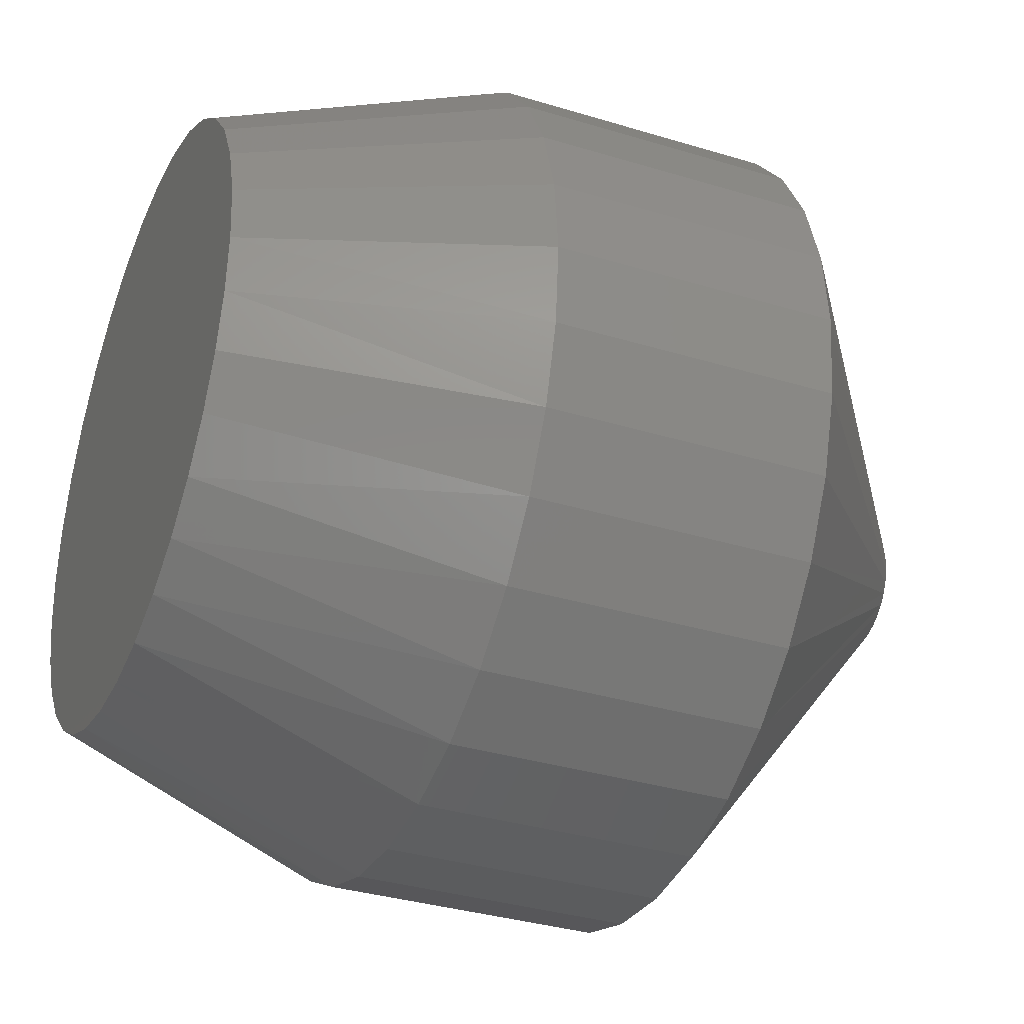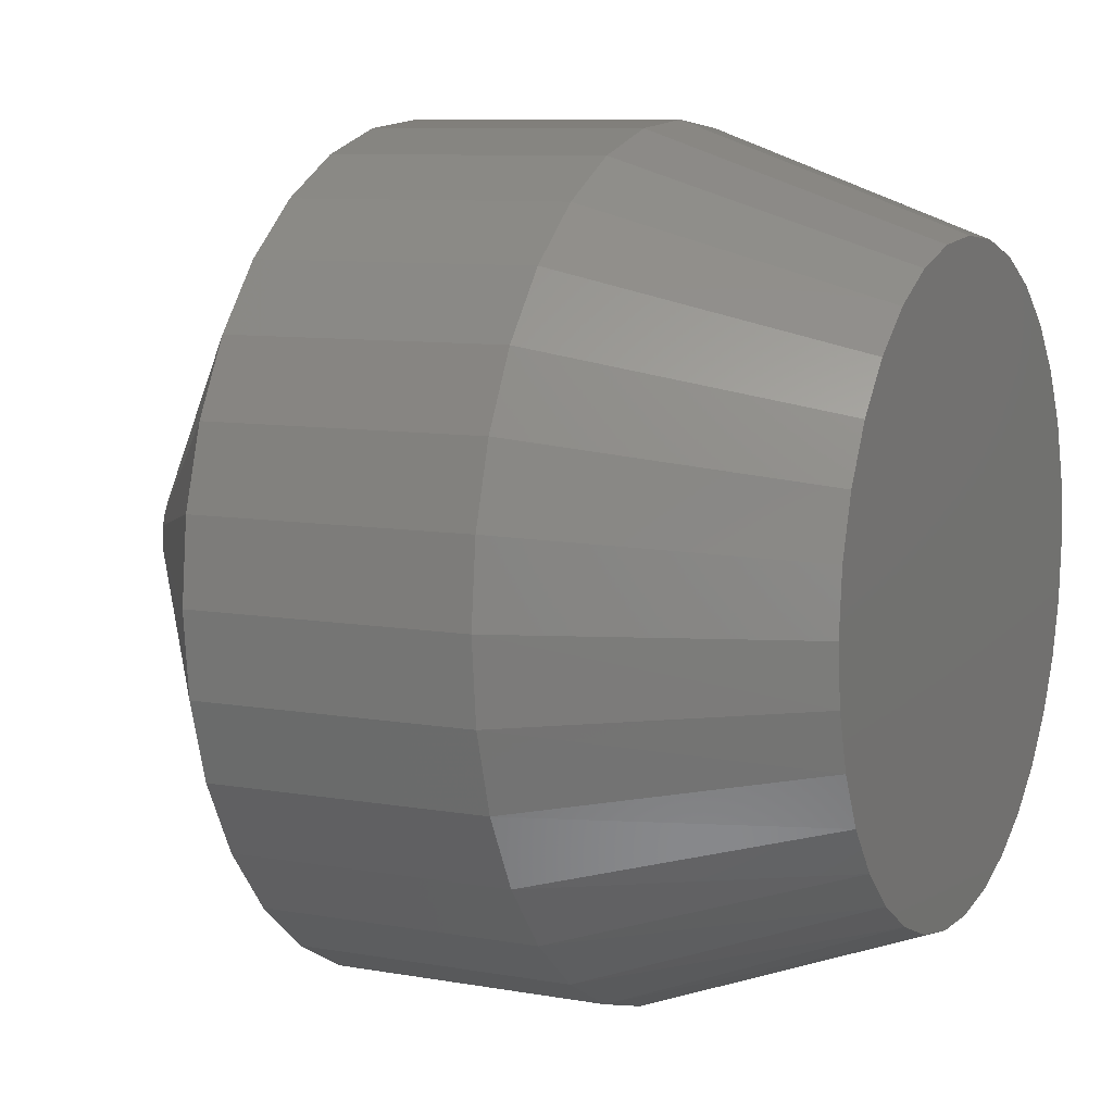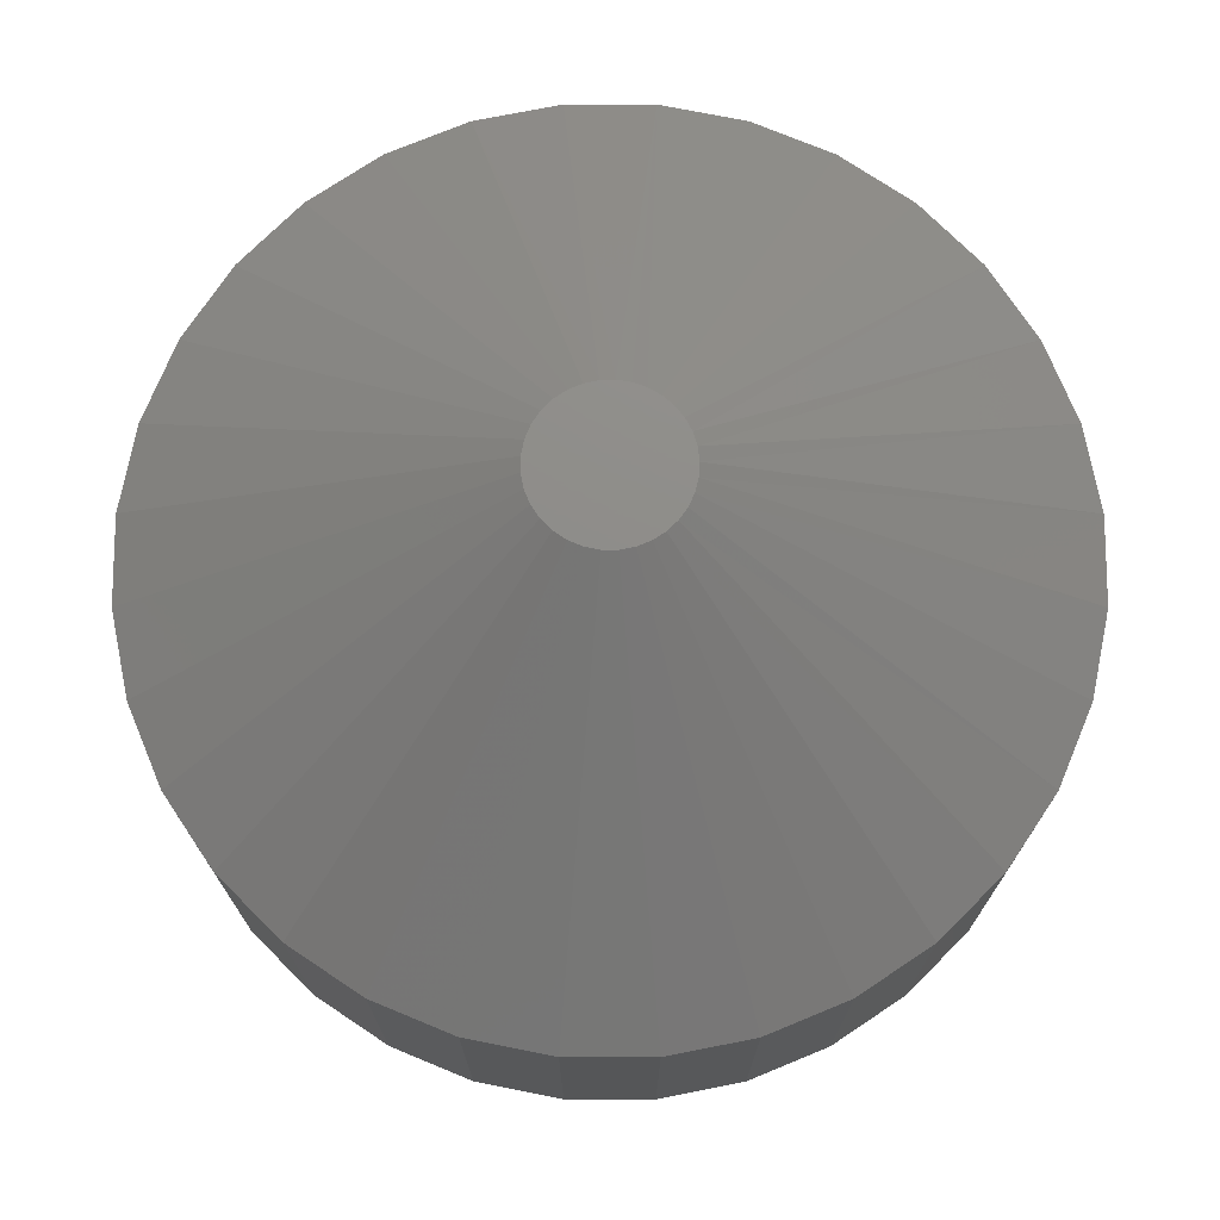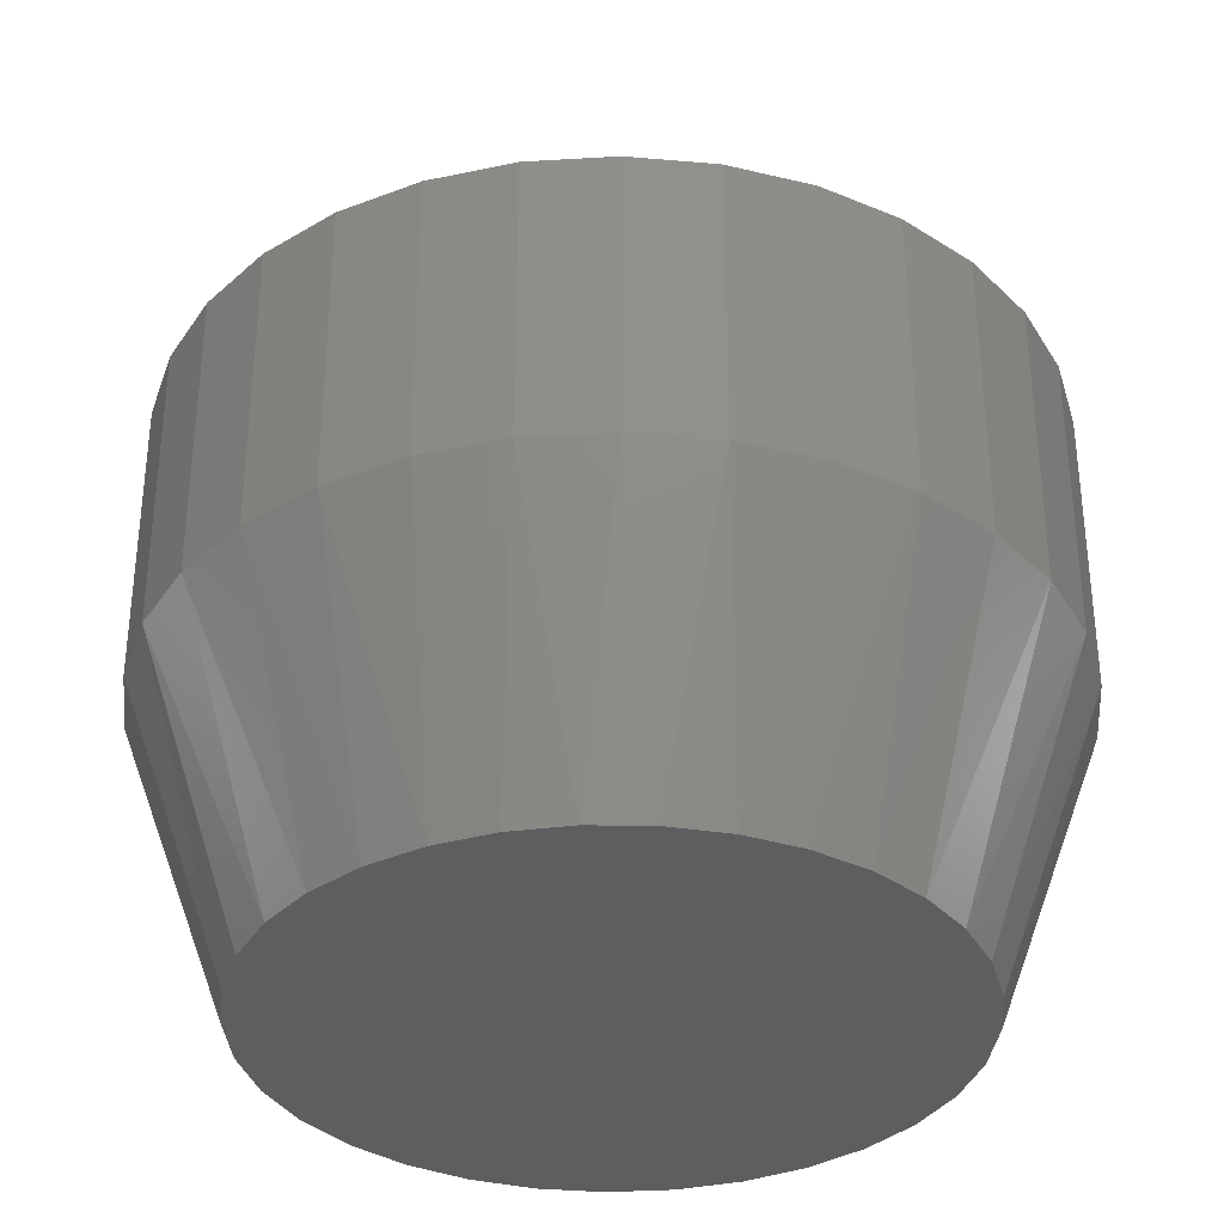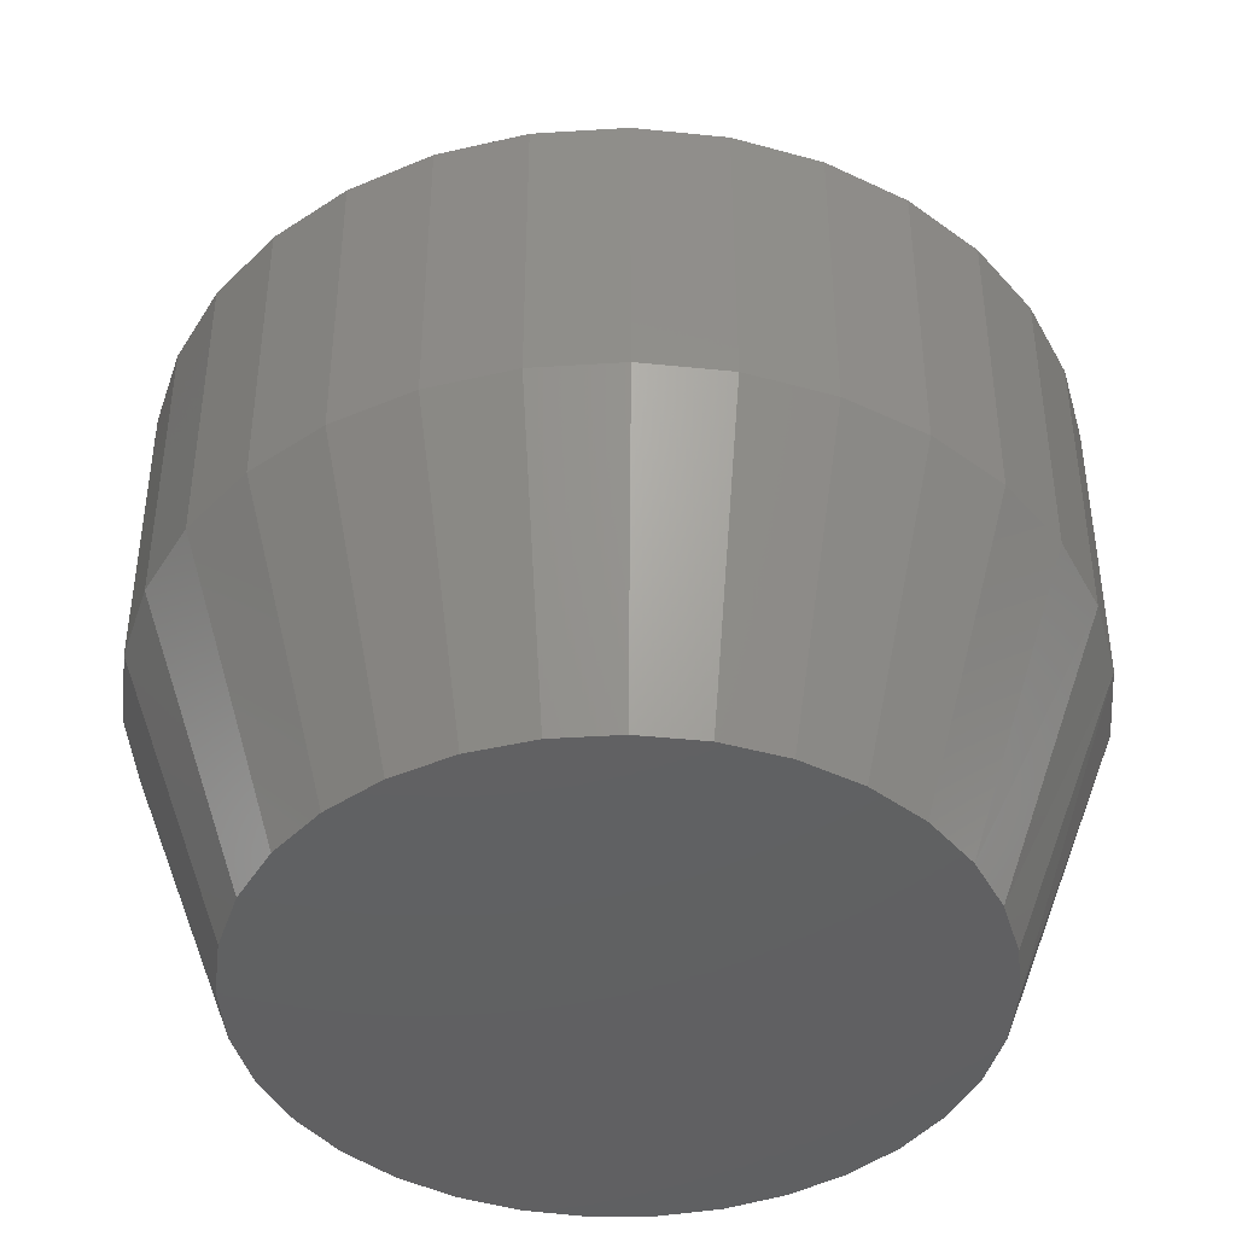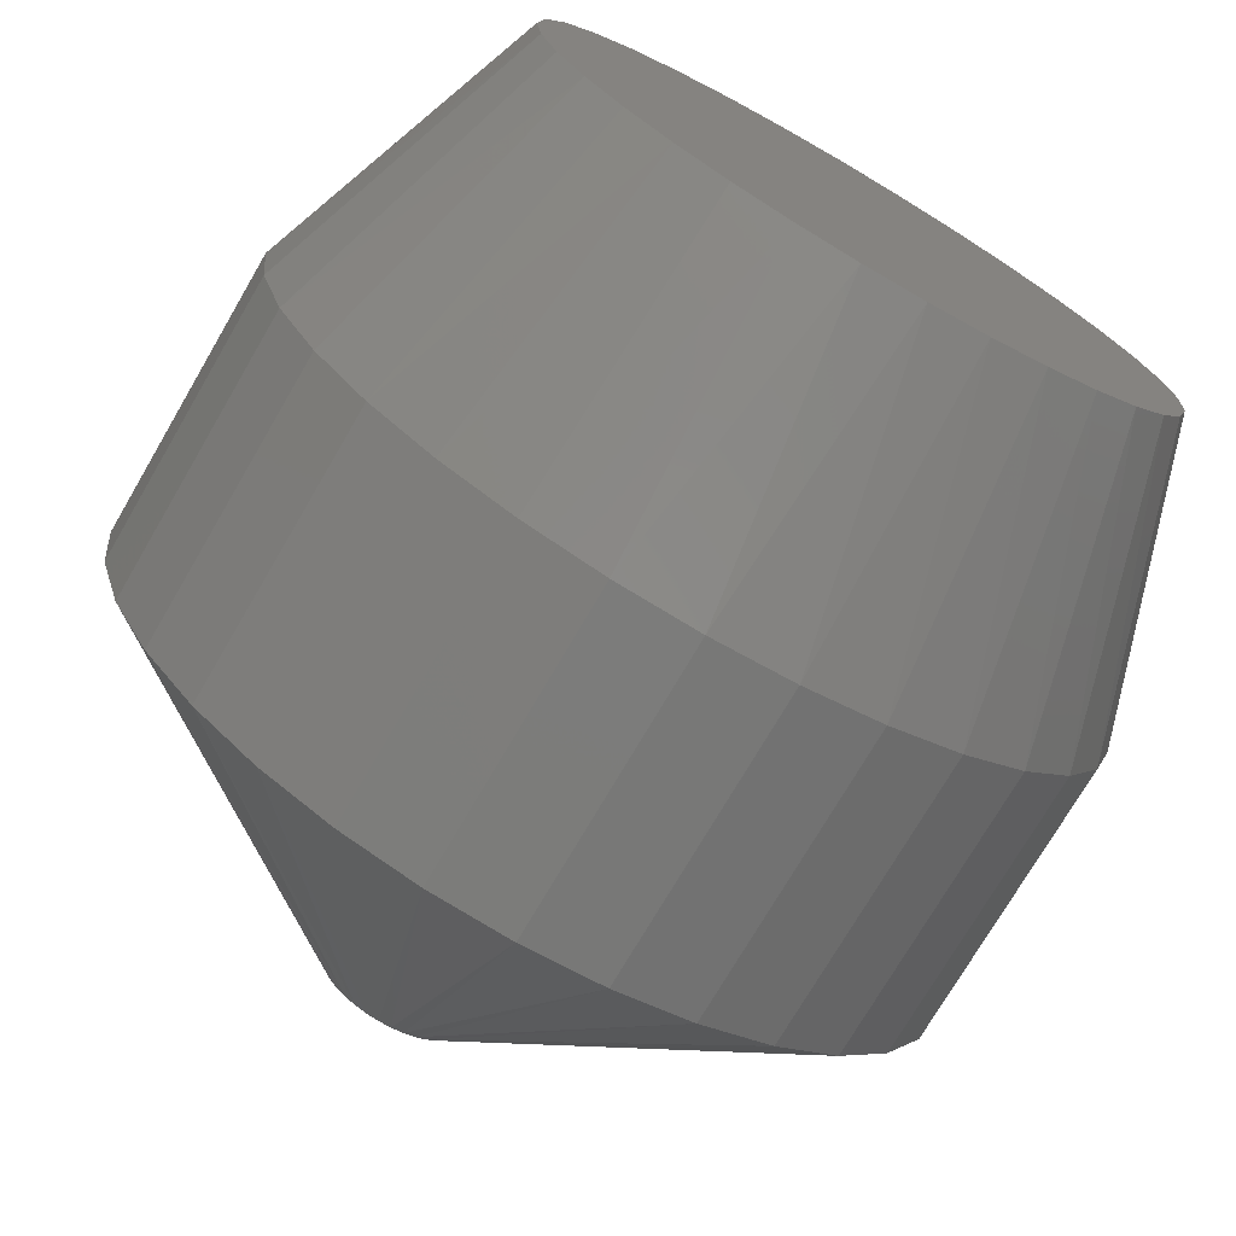
<metadata>
{"format":"stl","ext":"stl","renderer":"f3d","projection":"perspective","resolution":1024,"background":"white","views":[{"elev":-33.9,"azim":-112.6,"up":"+Y"},{"elev":8.5,"azim":116.2,"up":"+Y"},{"elev":74.3,"azim":-118.1,"up":"+Z"},{"elev":-35.0,"azim":-1.0,"up":"+Z"},{"elev":-43.1,"azim":-147.6,"up":"+Z"},{"elev":-73.5,"azim":149.8,"up":"+Y"}]}
</metadata>
<code>
# stl→obj: 130 verts, 256 faces
v 0.383 -9.378e-17 0.2578
v 0.383 -9.378e-17 0.5156
v 0.3756 -0.0747 0.2578
v 0.3756 -0.0747 0.5156
v 0.3538 -0.1465 0.2578
v 0.3538 -0.1465 0.5156
v 0.3184 -0.2127 0.2578
v 0.3184 -0.2127 0.5156
v 0.2708 -0.2707 0.2578
v 0.2708 -0.2707 0.5156
v 0.2128 -0.3184 0.2578
v 0.2128 -0.3184 0.5156
v 0.1466 -0.3537 0.2578
v 0.1466 -0.3537 0.5156
v 0.07478 -0.3755 0.2578
v 0.07478 -0.3755 0.5156
v 8.224e-05 -0.3829 0.2578
v 8.224e-05 -0.3829 0.5156
v -0.07462 -0.3755 0.2578
v -0.07462 -0.3755 0.5156
v -0.1464 -0.3537 0.2578
v -0.1464 -0.3537 0.5156
v -0.2126 -0.3184 0.2578
v -0.2126 -0.3184 0.5156
v -0.2707 -0.2707 0.2578
v -0.2707 -0.2707 0.5156
v -0.3183 -0.2127 0.2578
v -0.3183 -0.2127 0.5156
v -0.3537 -0.1465 0.2578
v -0.3537 -0.1465 0.5156
v -0.3755 -0.0747 0.2578
v -0.3755 -0.0747 0.5156
v -0.3828 4.689e-17 0.2578
v -0.3828 4.689e-17 0.5156
v -0.3755 0.0747 0.2578
v -0.3755 0.0747 0.5156
v -0.3537 0.1465 0.2578
v -0.3537 0.1465 0.5156
v -0.3183 0.2127 0.2578
v -0.3183 0.2127 0.5156
v -0.2707 0.2707 0.2578
v -0.2707 0.2707 0.5156
v -0.2126 0.3184 0.2578
v -0.2126 0.3184 0.5156
v -0.1464 0.3537 0.2578
v -0.1464 0.3537 0.5156
v -0.07462 0.3755 0.2578
v -0.07462 0.3755 0.5156
v 8.224e-05 0.3829 0.2578
v 8.224e-05 0.3829 0.5156
v 0.07478 0.3755 0.2578
v 0.07478 0.3755 0.5156
v 0.1466 0.3537 0.2578
v 0.1466 0.3537 0.5156
v 0.2128 0.3184 0.2578
v 0.2128 0.3184 0.5156
v 0.2708 0.2707 0.2578
v 0.2708 0.2707 0.5156
v 0.3184 0.2127 0.2578
v 0.3184 0.2127 0.5156
v 0.3538 0.1465 0.2578
v 0.3538 0.1465 0.5156
v 0.3756 0.0747 0.2578
v 0.3756 0.0747 0.5156
v -0.01212 0.06138 0.75
v 0.01229 0.06138 0.75
v 8.501e-05 0.06258 0.75
v -0.02386 0.05782 0.75
v 0.02403 0.05782 0.75
v -0.03468 0.05204 0.75
v 0.03485 0.05203 0.75
v -0.04417 0.04426 0.75
v 0.04434 0.04425 0.75
v -0.05195 0.03477 0.75
v 0.05212 0.03477 0.75
v 0.05844 -0.02261 0.75
v -0.05313 -0.03294 0.75
v 0.05329 -0.03295 0.75
v -0.04617 -0.04216 0.75
v 0.04633 -0.04216 0.75
v -0.03763 -0.04994 0.75
v 0.0378 -0.04994 0.75
v -0.02782 -0.05602 0.75
v 0.02798 -0.05602 0.75
v -0.01705 -0.06019 0.75
v 0.01721 -0.06019 0.75
v -0.005694 -0.06232 0.75
v 0.005855 -0.06232 0.75
v 0.0579 0.02395 0.75
v -0.05773 0.02395 0.75
v 0.06146 0.01221 0.75
v -0.0613 0.01221 0.75
v 0.06266 -1.02e-17 0.75
v -0.0625 5.548e-06 0.75
v 0.0616 -0.0115 0.75
v -0.06144 -0.0115 0.75
v -0.05828 -0.0226 0.75
v 8.228e-05 0.2891 0
v 0.05649 0.2836 0
v -0.05633 0.2836 0
v 0.02676 -0.2879 0
v -0.0266 -0.2879 0
v 0.07921 -0.2781 0
v -0.07905 -0.2781 0
v -0.1288 -0.2588 0
v 0.129 -0.2588 0
v -0.1742 -0.2307 0
v 0.1743 -0.2307 0
v -0.2136 -0.1948 0
v 0.2138 -0.1948 0
v -0.2458 -0.1522 0
v 0.2459 -0.1522 0
v -0.2695 -0.1045 0
v 0.2697 -0.1045 0
v -0.2841 -0.05313 0
v 0.2843 -0.05313 0
v -0.2891 7.742e-08 0
v 0.2892 -1.223e-17 0
v -0.2835 0.05641 0
v 0.2837 0.05641 0
v -0.2671 0.1107 0
v 0.2672 0.1107 0
v -0.2403 0.1606 0
v 0.2405 0.1606 0
v -0.2044 0.2045 0
v 0.2045 0.2045 0
v -0.1606 0.2404 0
v 0.1607 0.2404 0
v -0.1106 0.2671 0
v 0.1107 0.2671 0
f 1 2 3
f 3 2 4
f 3 4 5
f 5 4 6
f 5 6 7
f 7 6 8
f 7 8 9
f 9 8 10
f 9 10 11
f 11 10 12
f 11 12 13
f 13 12 14
f 13 14 15
f 15 14 16
f 15 16 17
f 17 16 18
f 17 18 19
f 19 18 20
f 19 20 21
f 21 20 22
f 21 22 23
f 23 22 24
f 23 24 25
f 25 24 26
f 25 26 27
f 27 26 28
f 27 28 29
f 29 28 30
f 29 30 31
f 31 30 32
f 31 32 33
f 33 32 34
f 33 34 35
f 35 34 36
f 35 36 37
f 37 36 38
f 37 38 39
f 39 38 40
f 39 40 41
f 41 40 42
f 41 42 43
f 43 42 44
f 43 44 45
f 45 44 46
f 45 46 47
f 47 46 48
f 47 48 49
f 49 48 50
f 49 50 51
f 51 50 52
f 51 52 53
f 53 52 54
f 53 54 55
f 55 54 56
f 55 56 57
f 57 56 58
f 57 58 59
f 59 58 60
f 59 60 61
f 61 60 62
f 61 62 63
f 63 62 64
f 63 64 1
f 1 64 2
f 65 66 67
f 66 65 68
f 66 68 69
f 69 68 70
f 69 70 71
f 71 70 72
f 71 72 73
f 73 72 74
f 73 74 75
f 76 77 78
f 78 77 79
f 78 79 80
f 80 79 81
f 80 81 82
f 82 81 83
f 82 83 84
f 84 83 85
f 84 85 86
f 86 85 87
f 86 87 88
f 75 74 89
f 89 74 90
f 89 90 91
f 91 90 92
f 91 92 93
f 93 92 94
f 93 94 95
f 95 94 96
f 95 96 76
f 76 96 97
f 76 97 77
f 71 54 69
f 65 67 48
f 67 66 50
f 50 48 67
f 38 74 40
f 74 38 90
f 90 38 36
f 90 36 92
f 92 36 34
f 92 34 94
f 89 60 75
f 60 89 62
f 62 89 91
f 62 91 64
f 64 91 93
f 64 93 2
f 54 71 56
f 56 71 73
f 56 73 58
f 58 73 75
f 58 75 60
f 50 66 52
f 52 66 69
f 52 69 54
f 44 68 46
f 46 68 65
f 46 65 48
f 68 44 70
f 70 44 42
f 70 42 72
f 72 42 40
f 72 40 74
f 80 8 78
f 78 8 6
f 78 6 76
f 76 6 4
f 76 4 95
f 95 4 2
f 95 2 93
f 97 28 77
f 28 97 30
f 30 97 96
f 30 96 32
f 32 96 94
f 32 94 34
f 83 20 85
f 85 20 18
f 85 18 87
f 20 83 22
f 22 83 81
f 22 81 24
f 24 81 79
f 24 79 26
f 26 79 77
f 26 77 28
f 84 10 82
f 82 10 8
f 82 8 80
f 10 84 12
f 12 84 86
f 12 86 14
f 14 86 88
f 14 88 16
f 16 88 87
f 16 87 18
f 98 99 100
f 101 102 103
f 102 104 103
f 103 104 105
f 103 105 106
f 106 105 107
f 106 107 108
f 108 107 109
f 108 109 110
f 110 109 111
f 110 111 112
f 112 111 113
f 112 113 114
f 114 113 115
f 114 115 116
f 116 115 117
f 116 117 118
f 118 117 119
f 118 119 120
f 120 119 121
f 120 121 122
f 122 121 123
f 122 123 124
f 124 123 125
f 124 125 126
f 126 125 127
f 126 127 128
f 128 127 129
f 128 129 130
f 130 129 100
f 130 100 99
f 117 33 119
f 119 33 35
f 119 35 121
f 121 35 37
f 121 37 123
f 123 37 39
f 123 39 125
f 125 39 41
f 125 41 127
f 127 41 43
f 127 43 129
f 129 43 45
f 129 45 100
f 100 45 47
f 100 47 98
f 98 47 49
f 98 49 99
f 99 49 51
f 99 51 130
f 130 51 53
f 130 53 128
f 128 53 55
f 128 55 126
f 126 55 57
f 126 57 124
f 124 57 59
f 124 59 122
f 122 59 61
f 122 61 120
f 120 61 63
f 120 63 118
f 118 63 1
f 111 27 29
f 109 25 27
f 109 27 111
f 107 23 25
f 107 25 109
f 105 21 23
f 105 23 107
f 104 19 21
f 104 21 105
f 102 17 19
f 102 19 104
f 15 101 103
f 15 17 101
f 101 17 102
f 103 106 13
f 13 15 103
f 106 108 11
f 11 13 106
f 108 110 9
f 9 11 108
f 110 112 7
f 7 9 110
f 5 7 112
f 33 117 31
f 31 117 115
f 31 115 29
f 29 115 113
f 29 113 111
f 118 1 116
f 116 1 3
f 116 3 114
f 114 3 5
f 114 5 112

</code>
